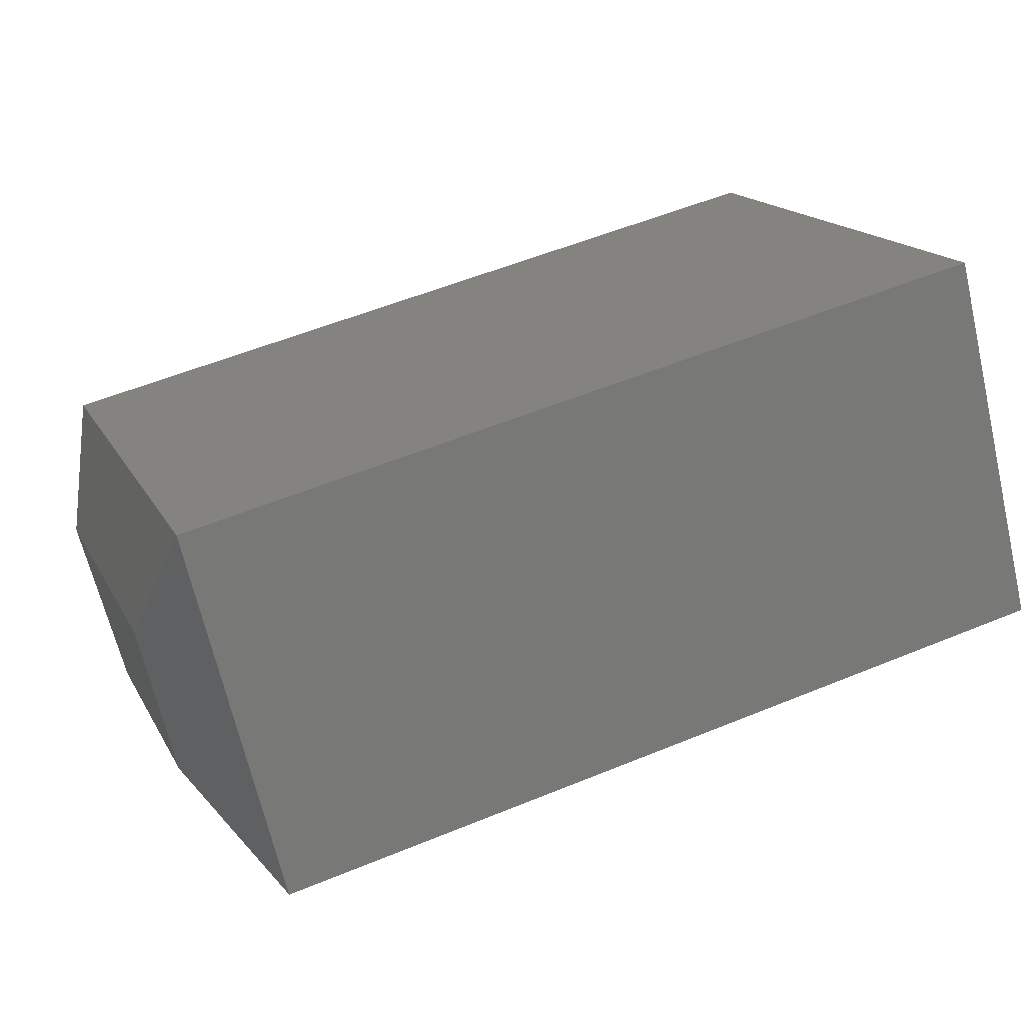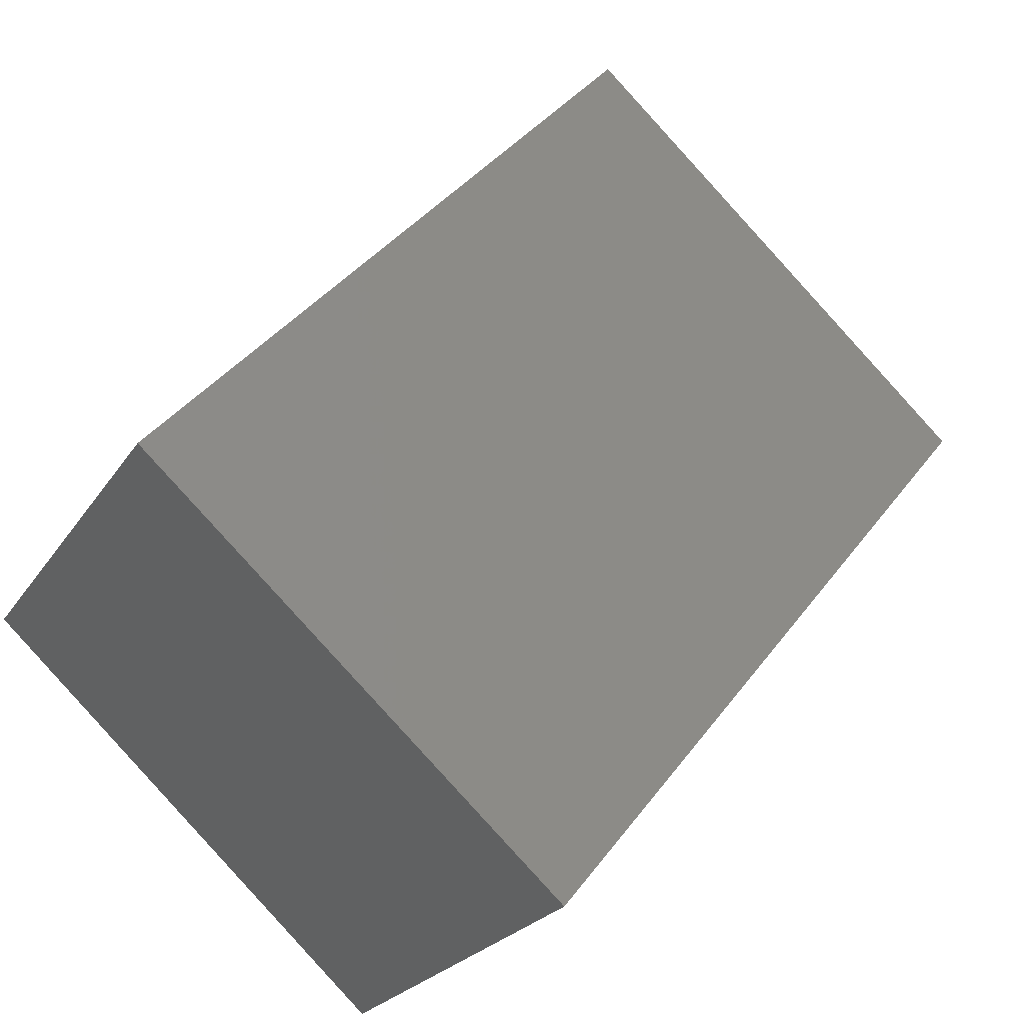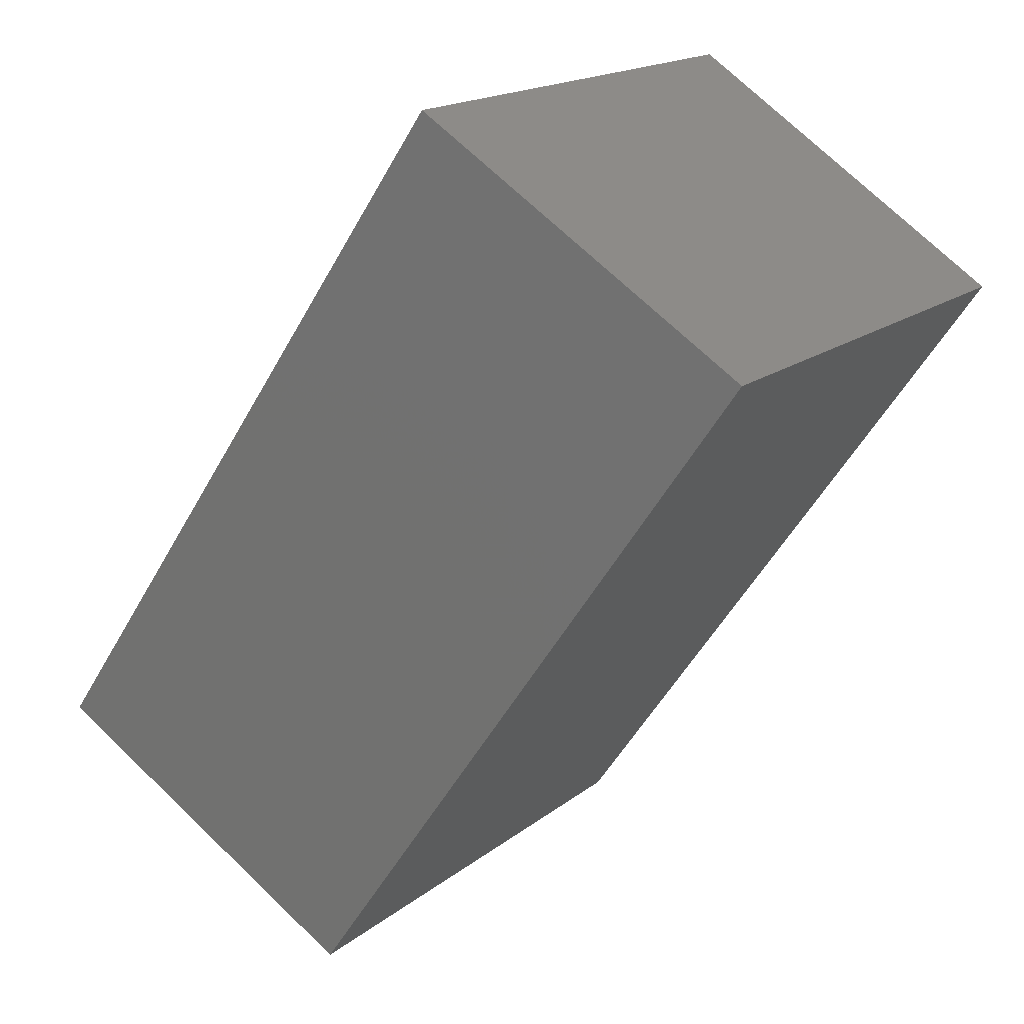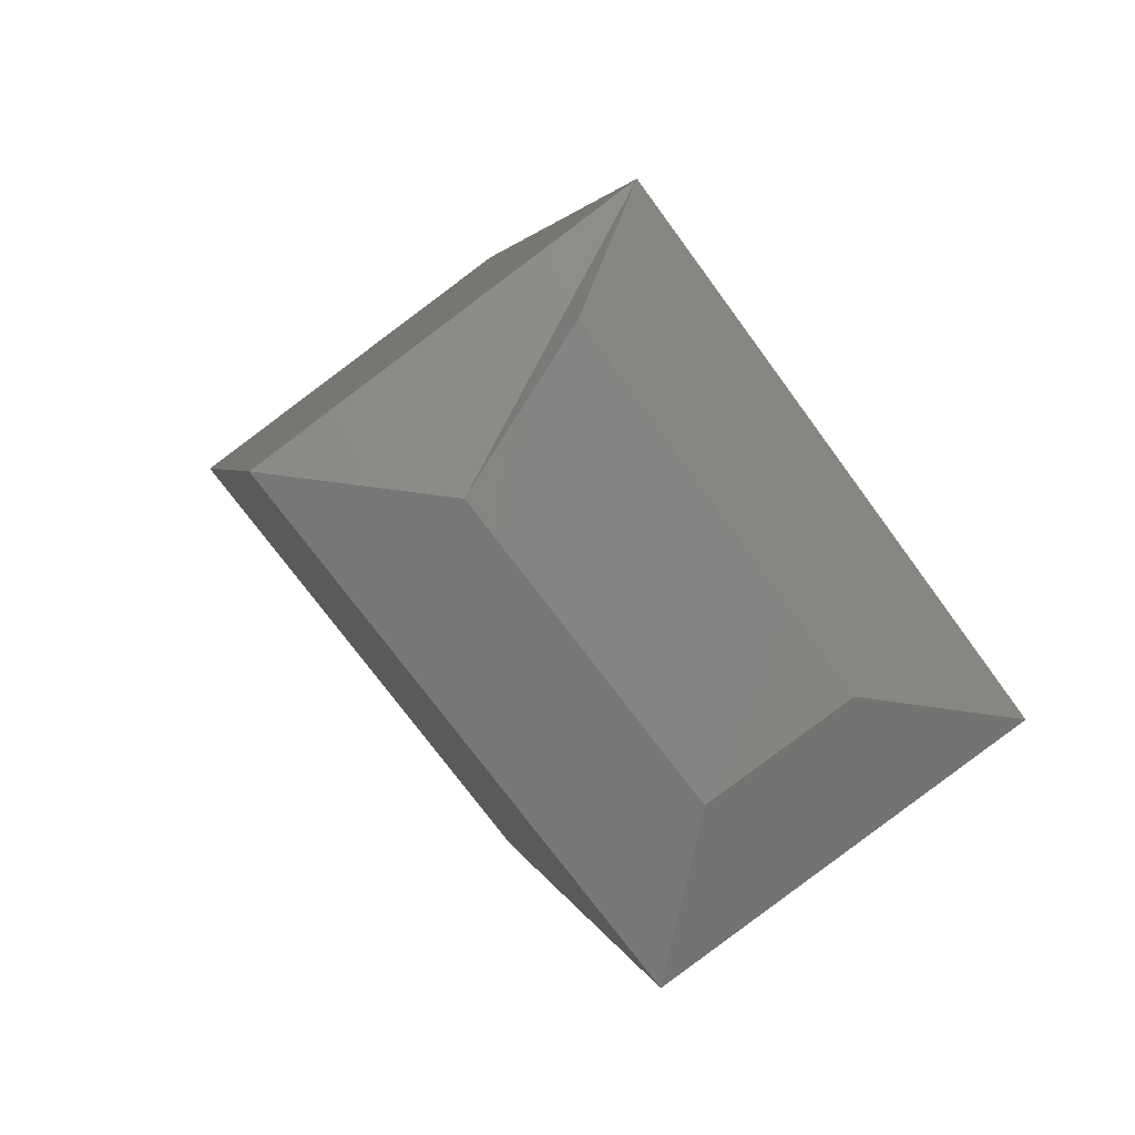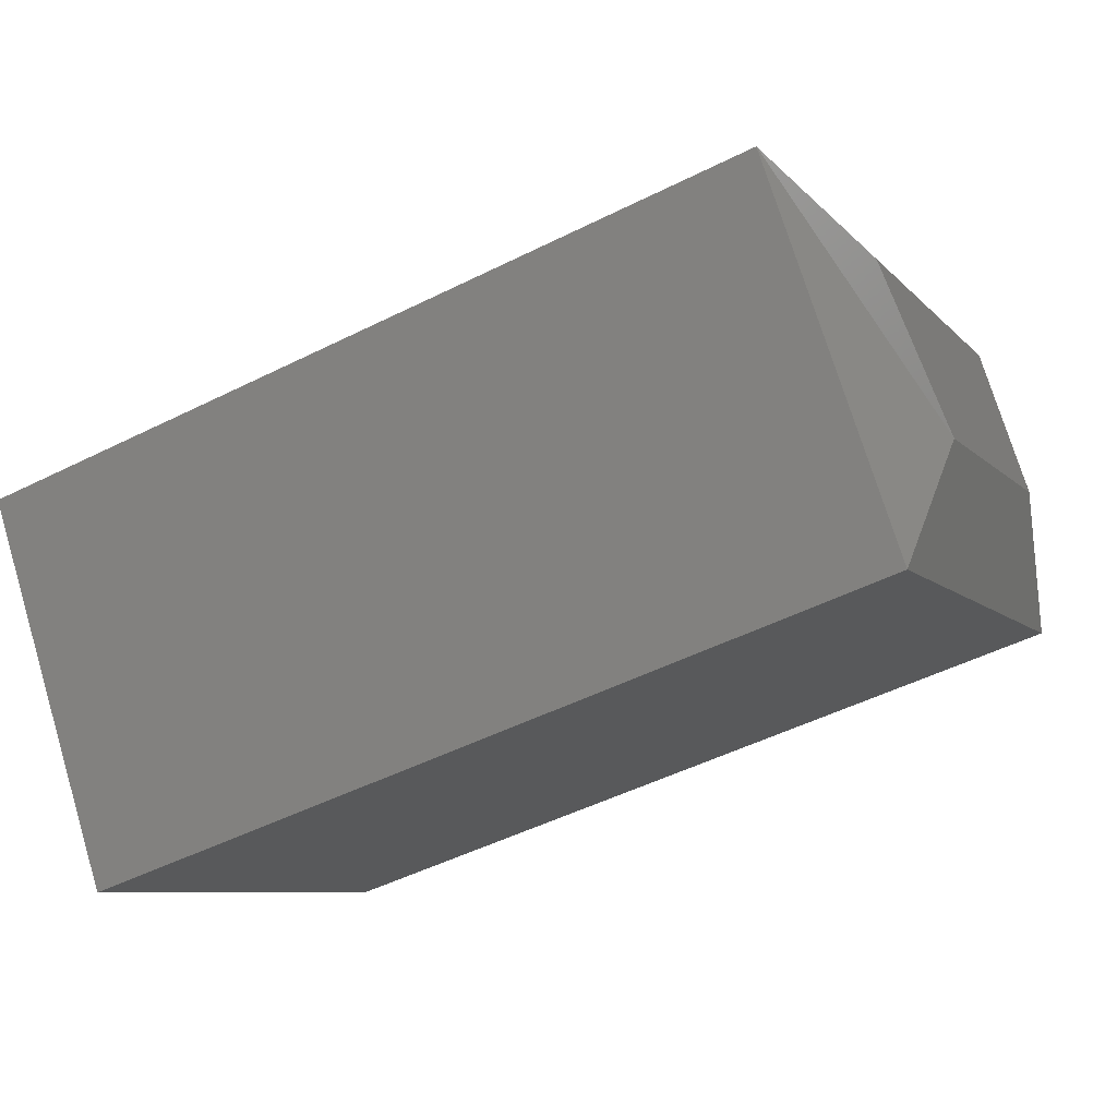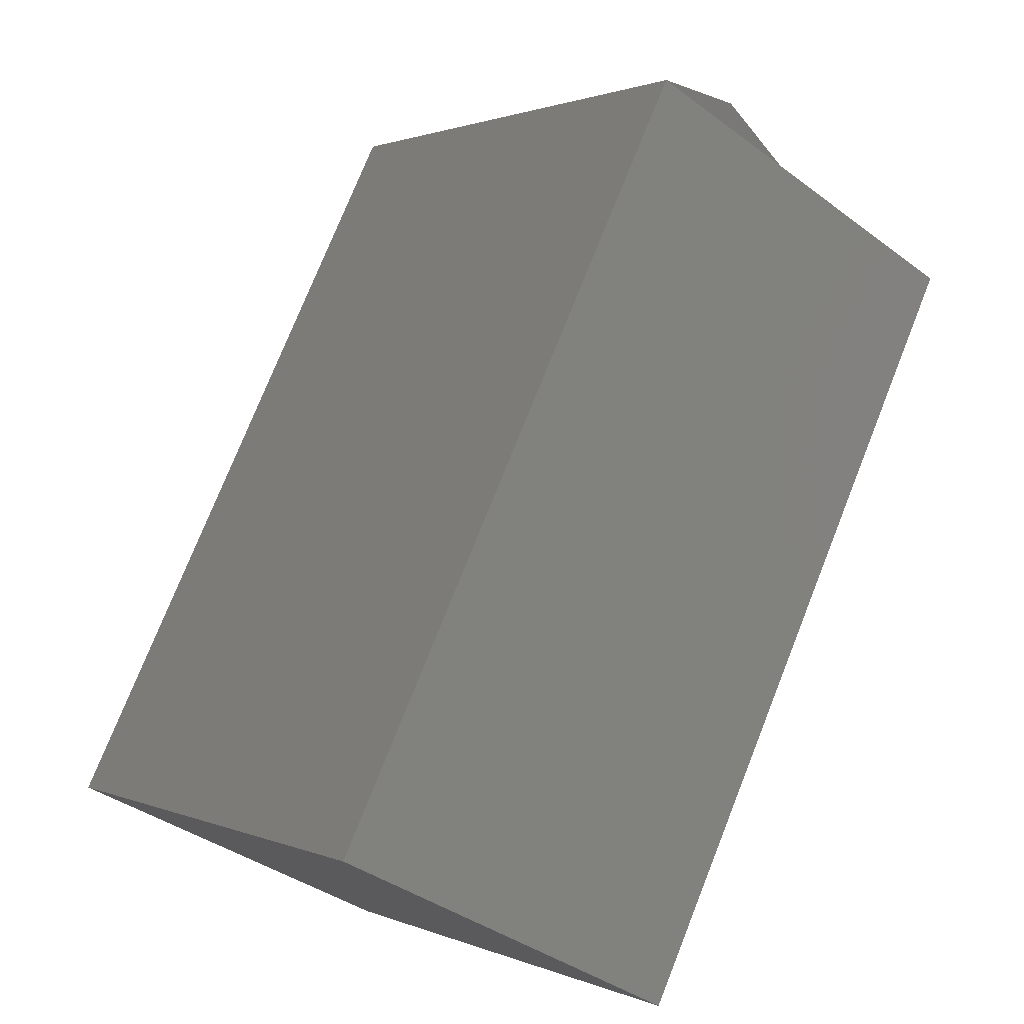
<metadata>
{"format":"stl","ext":"stl","renderer":"f3d","projection":"perspective","resolution":1024,"background":"white","views":[{"elev":54.6,"azim":-23.6,"up":"+Z"},{"elev":39.4,"azim":122.7,"up":"+Z"},{"elev":-53.1,"azim":61.5,"up":"+Y"},{"elev":2.4,"azim":-100.2,"up":"+Y"},{"elev":-49.6,"azim":-151.1,"up":"+Z"},{"elev":75.7,"azim":111.7,"up":"+Y"}]}
</metadata>
<code>
# stl→obj: 12 verts, 20 faces
v 0 -0.08104 0.02087
v 0 -0.006446 0.1292
v 0 0.1339 -0.1482
v 0 0.2577 -0.06893
v 0.04688 -0.0301 0.2738
v 0.04688 -0.2188 2.776e-17
v 0.75 -0.0301 0.2738
v 0.75 -0.2188 2.776e-17
v 0.04688 0.3594 -0.01826
v 0.75 0.3594 -0.01826
v 0.04688 0.1525 -0.2921
v 0.75 0.1525 -0.2921
f 1 2 3
f 3 2 4
f 5 6 7
f 7 6 8
f 9 5 10
f 10 5 7
f 11 9 12
f 12 9 10
f 6 11 8
f 8 11 12
f 9 4 5
f 5 4 2
f 11 3 9
f 9 3 4
f 6 1 11
f 11 1 3
f 5 2 6
f 6 2 1
f 8 12 7
f 7 12 10

</code>
